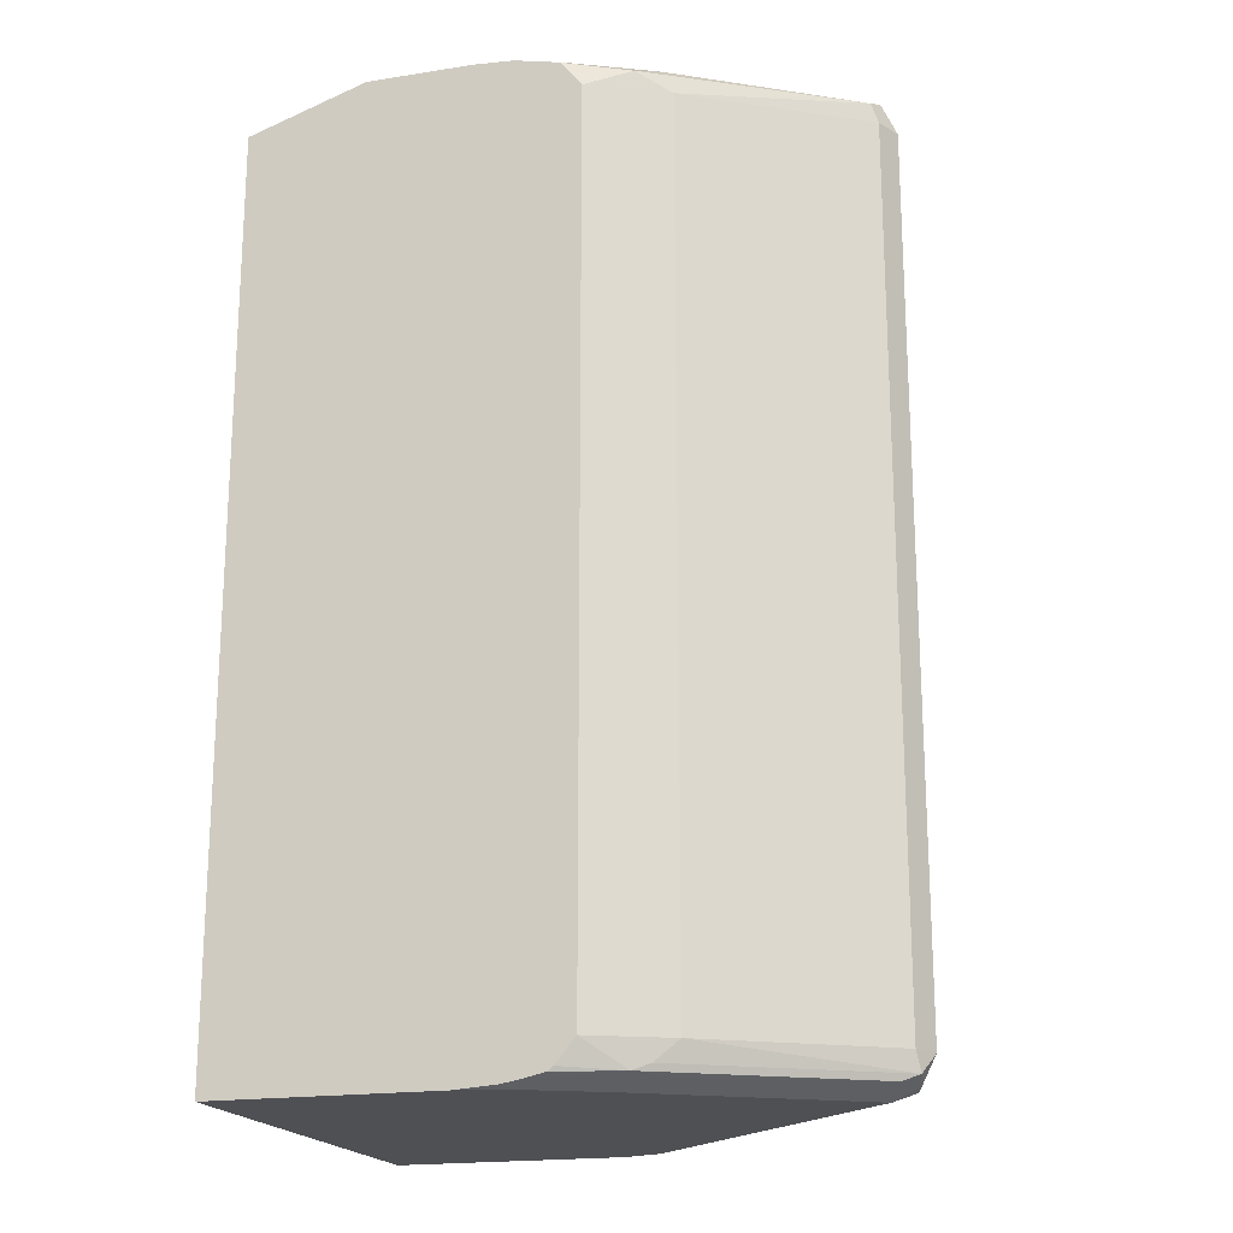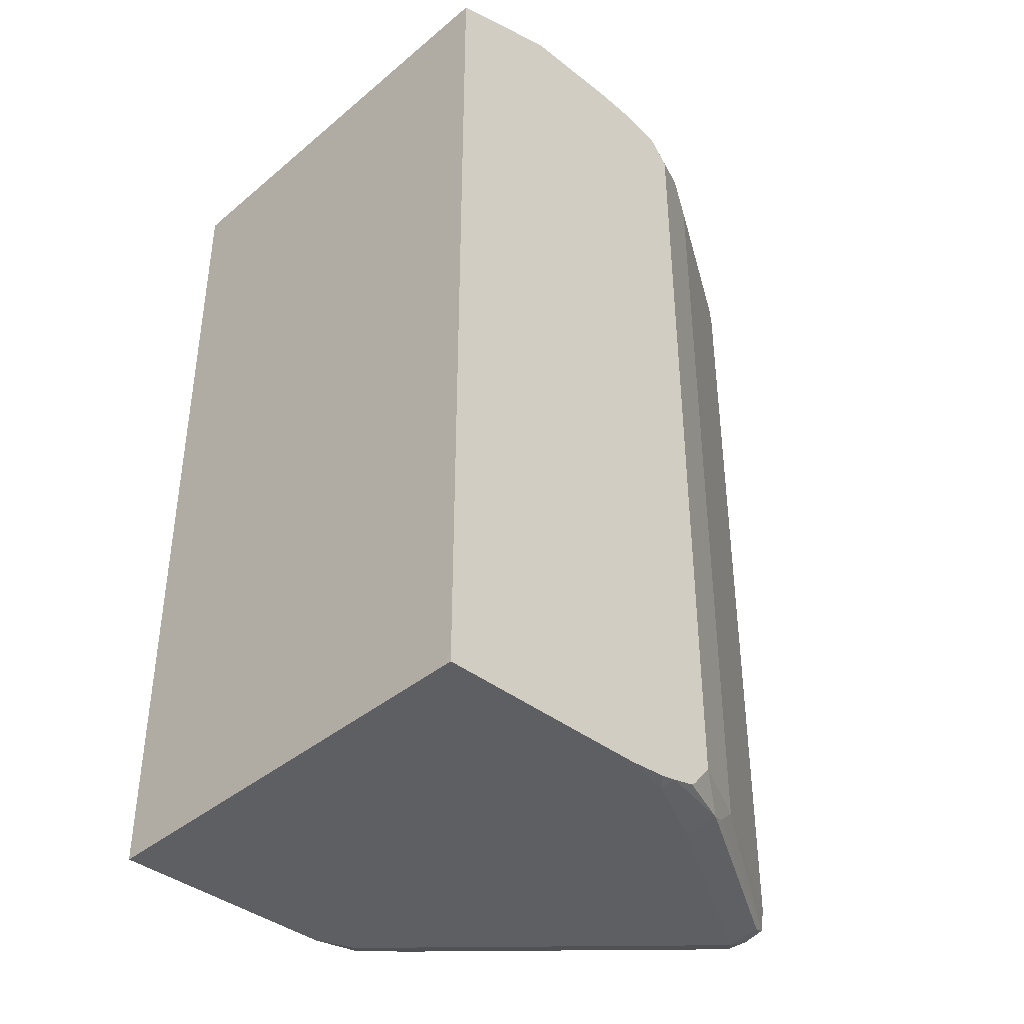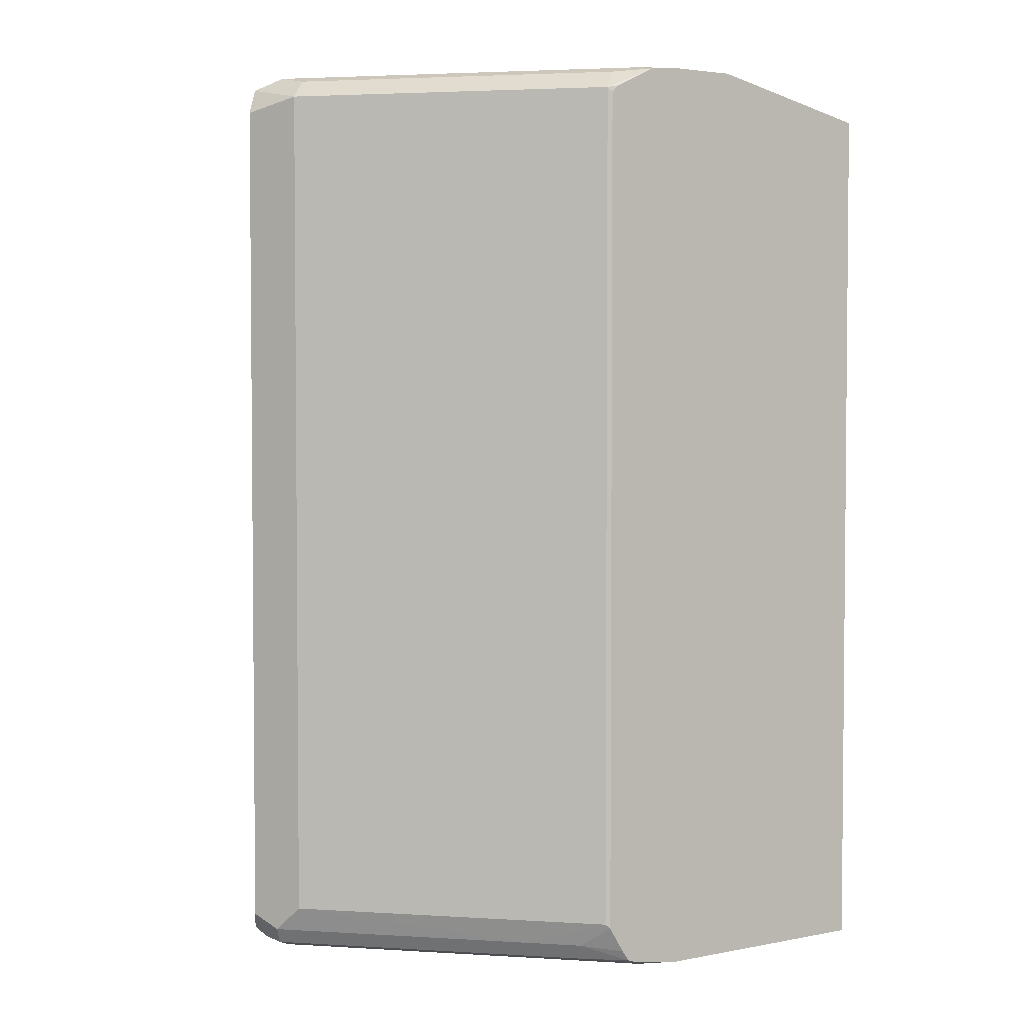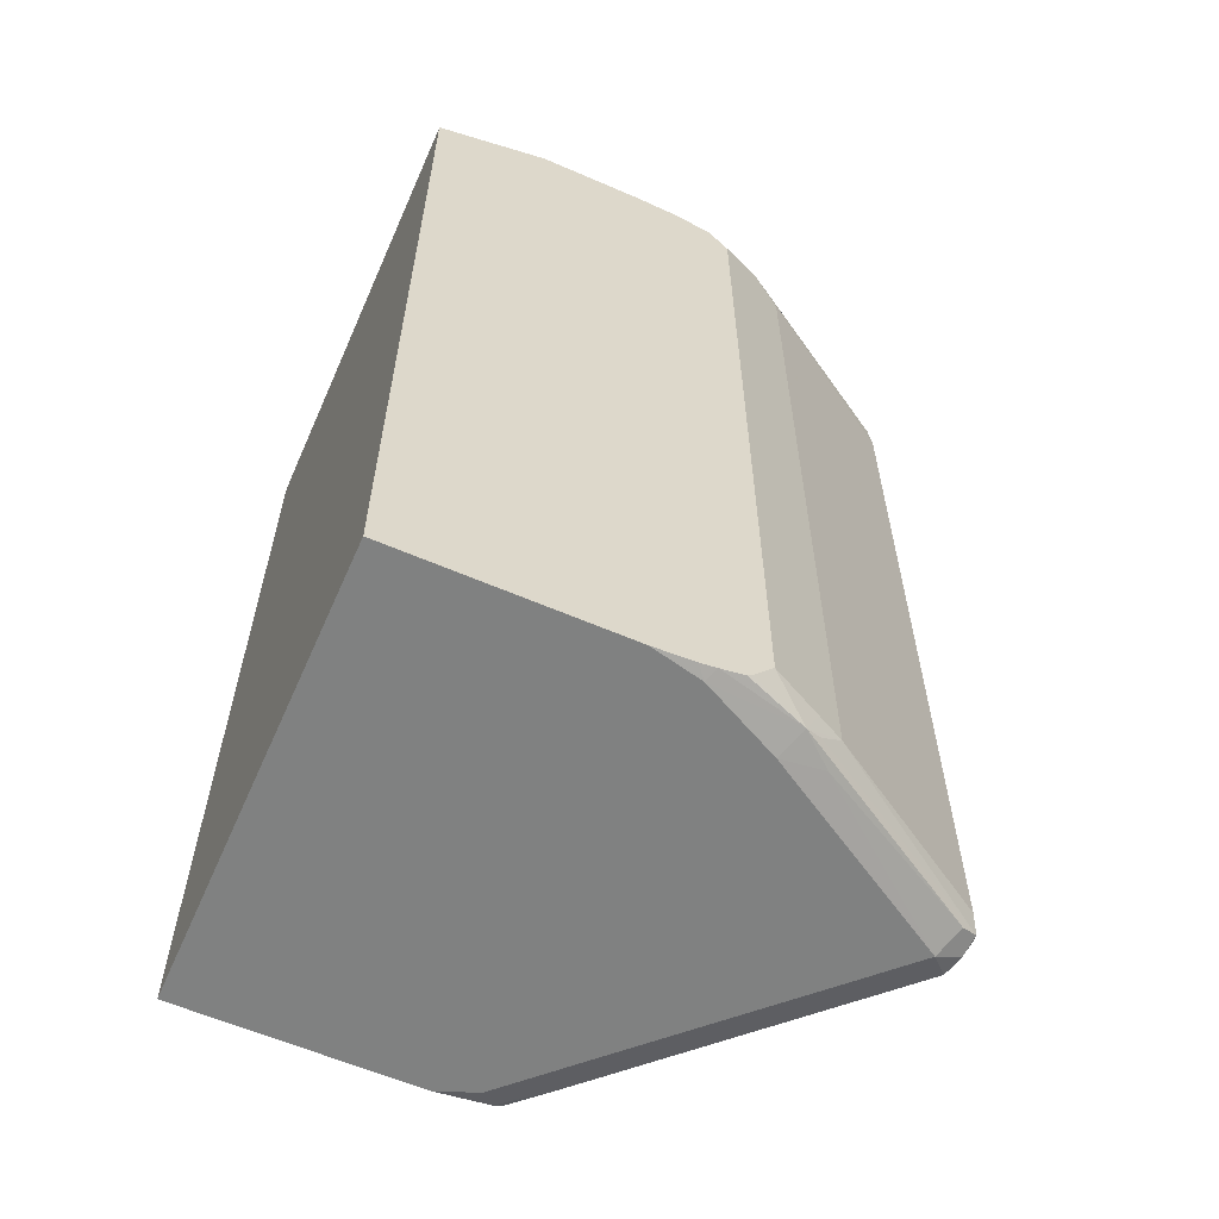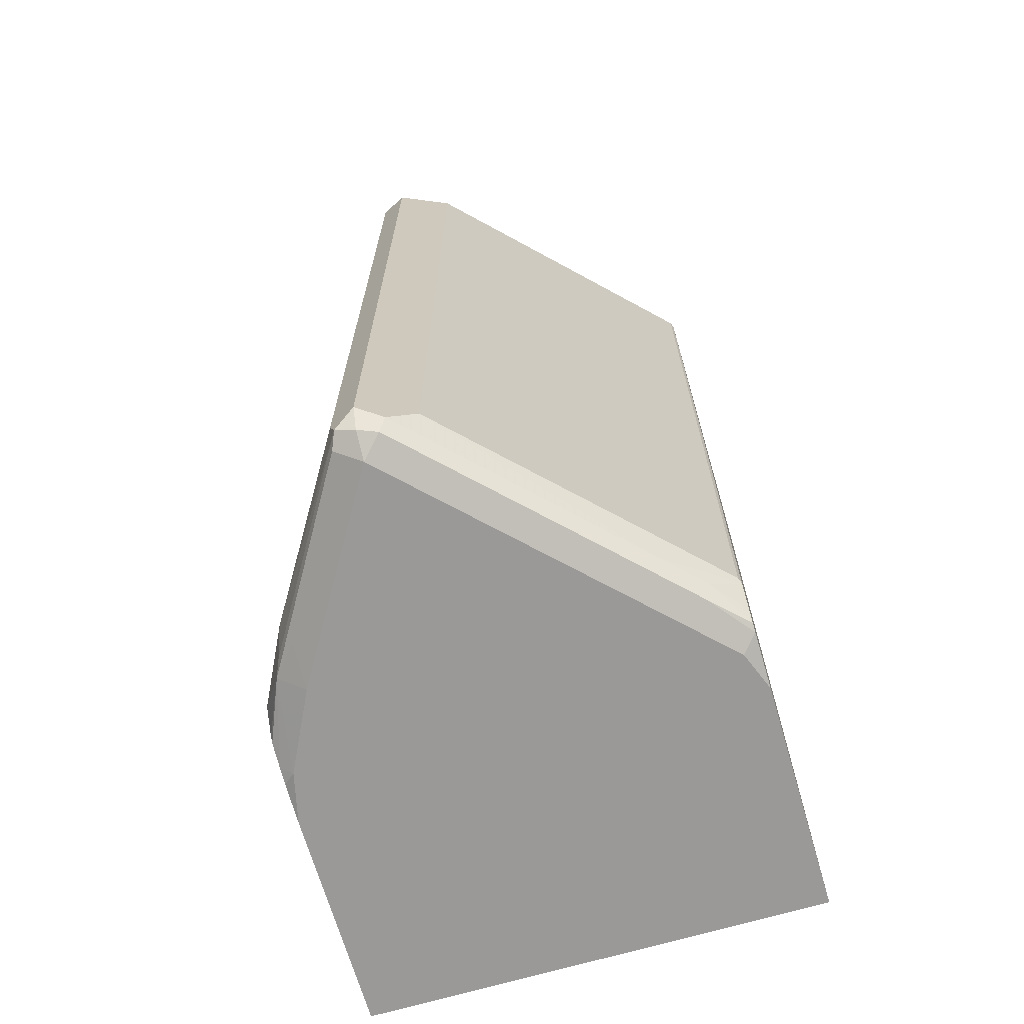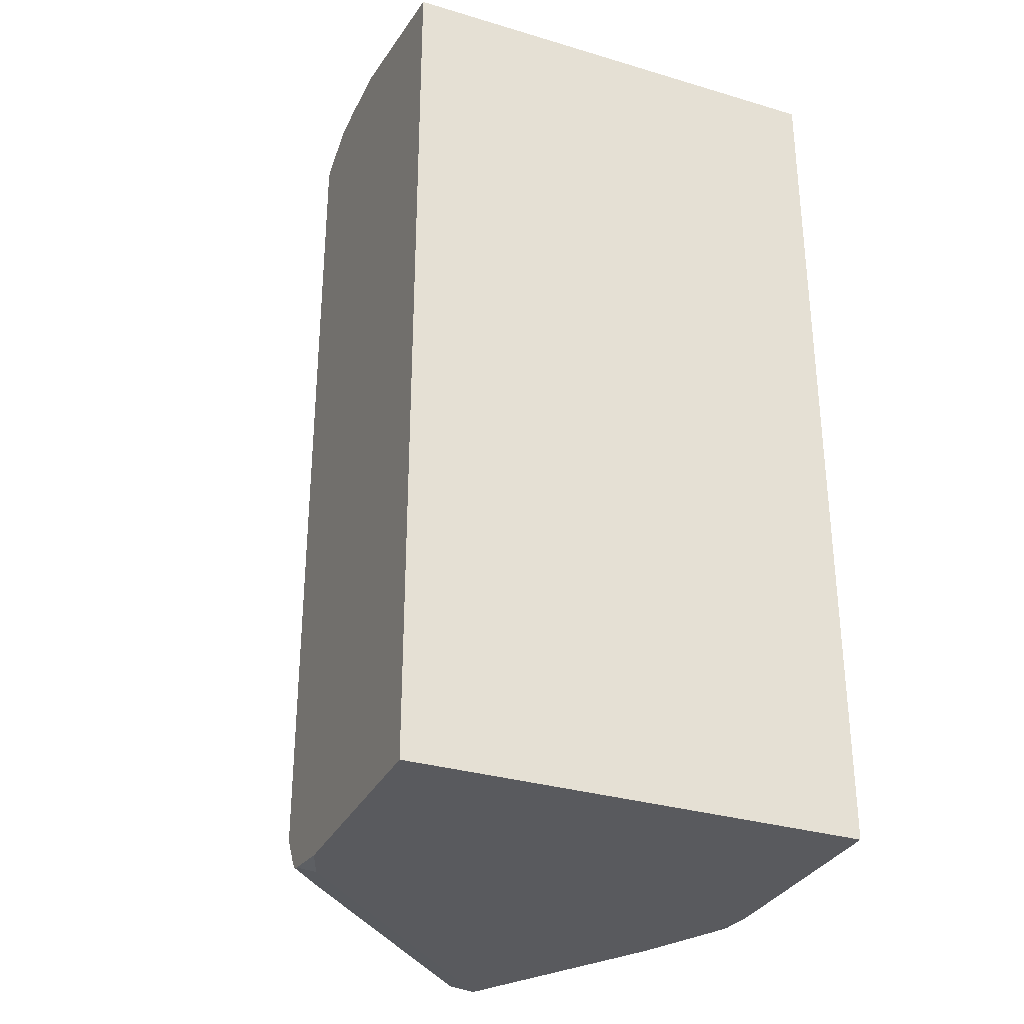
<metadata>
{"format":"obj","ext":"obj","renderer":"f3d","projection":"perspective","resolution":1024,"background":"white","views":[{"elev":-19.2,"azim":16.5,"up":"+Y"},{"elev":-39.7,"azim":-44.1,"up":"+Y"},{"elev":3.2,"azim":146.7,"up":"+Y"},{"elev":-60.3,"azim":-23.9,"up":"+Y"},{"elev":-69.0,"azim":106.3,"up":"+Y"},{"elev":-31.5,"azim":-112.9,"up":"+Y"}]}
</metadata>
<code>
v -0.05793 0.0386 0.01929
v -0.0708 0.04504 -0.006457
v -0.06437 0.05149 0.02574
v -0.06437 0.0386 0.03218
v -0.05793 -0.3862 0.01929
v -0.1867 0.04504 -0.1223
v -0.1577 0.05471 -0.07402
v -0.08048 0.05471 0.003201
v -0.07724 0.05793 0.01929
v -0.0708 -0.3797 -0.006457
v -0.1545 0.05307 0.07965
v -0.0676 0.04827 0.03379
v -0.1481 0.0386 0.08367
v -0.06437 -0.3862 0.03218
v -0.06278 -0.3958 0.02895
v -0.06437 -0.3991 0.01929
v -0.06437 -0.3926 0.006428
v -0.1889 0.04278 -0.1234
v -0.1923 0.04613 -0.1234
v -0.2139 0.05639 -0.1234
v -0.1963 0.05471 -0.1126
v -0.1867 -0.3797 -0.1223
v -0.2124 0.05793 -0.1159
v -0.1738 0.05793 0.07722
v -0.1609 -0.3926 -0.09011
v -0.2124 0.05793 0.09653
v -0.1931 0.05307 0.09894
v -0.1958 0.05171 0.1024
v -0.1641 0.04827 0.09171
v -0.1609 0.0386 0.0901
v -0.1481 -0.3862 0.08367
v -0.1593 -0.3958 0.08687
v -0.0708 -0.3991 0.03218
v -0.07724 -0.4055 0.01929
v -0.0676 -0.4006 0.009633
v -0.1889 -0.382 -0.1234
v -0.2317 0.05793 -0.1234
v -0.1802 -0.3926 -0.1094
v -0.1255 -0.4006 -0.04827
v -0.1835 -0.4006 -0.1062
v -0.2375 0.05793 0.1024
v -0.2175 0.05661 0.1024
v -0.1994 0.05257 0.1024
v -0.1854 0.0386 0.1024
v -0.1609 -0.3862 0.0901
v -0.1673 -0.3991 0.0901
v -0.1521 -0.4006 0.07722
v -0.1738 -0.4055 0.07722
v -0.2124 -0.4055 -0.1159
v -0.2048 -0.4017 -0.1234
v -0.1969 -0.3949 -0.1234
v -0.2628 0.05793 -0.1234
v -0.2007 -0.4001 -0.1234
v -0.2896 0.05793 0.1024
v -0.1854 -0.3862 0.1024
v -0.1976 -0.3999 0.1024
v -0.2095 -0.4025 0.1024
v -0.2124 -0.4055 0.09653
v -0.1951 -0.3977 0.1024
v -0.2317 -0.4055 -0.1234
v -0.2713 0.05602 -0.1234
v -0.2703 0.05793 -0.1159
v -0.3089 0.05793 0.03861
v -0.3476 0.0386 0.1024
v -0.2175 -0.404 0.1024
v -0.2375 -0.4055 0.1024
v -0.3476 -0.4055 -0.1234
v -0.3476 0.0386 -0.1234
v -0.2896 0.05793 -0.07722
v -0.3089 0.05793 -0.0193
v -0.3477 0.0386 0.09664
v -0.3477 0.03402 0.1024
v -0.3476 -0.4055 0.1024
v -0.3477 -0.4055 -0.1159
v -0.3477 -0.3984 -0.1234
v -0.3477 0.03148 -0.1234
v -0.3477 0.0386 -0.1159
v -0.3477 -0.3998 0.1024
v -0.3477 -0.4055 0.09664
f 31 45 46
f 28 44 29
f 29 44 30
f 30 44 55
f 30 55 45
f 28 55 44
f 31 46 32
f 34 73 79
f 33 47 34
f 34 47 48
f 34 48 58
f 34 58 66
f 34 66 73
f 34 79 74
f 28 59 55
f 33 46 47
f 28 56 59
f 26 41 42
f 28 65 57
f 25 35 39
f 25 39 40
f 25 40 38
f 34 74 67
f 26 42 27
f 27 43 28
f 27 42 43
f 28 57 56
f 28 43 42
f 28 41 54
f 28 54 64
f 28 64 72
f 28 72 78
f 28 78 73
f 28 73 66
f 28 66 65
f 28 42 41
f 34 67 60
f 46 59 56
f 34 49 35
f 63 70 77
f 63 77 71
f 63 71 64
f 64 71 72
f 67 74 75
f 68 76 77
f 68 77 70
f 62 68 69
f 68 70 69
f 71 76 75
f 71 75 74
f 71 74 79
f 73 78 79
f 71 79 78
f 71 78 72
f 25 38 36
f 71 77 76
f 34 60 49
f 61 68 62
f 57 65 58
f 35 49 50
f 35 50 39
f 36 38 51
f 38 40 53
f 38 53 51
f 39 50 40
f 40 50 53
f 58 65 66
f 45 55 46
f 46 57 58
f 46 58 48
f 46 48 47
f 46 55 59
f 49 60 50
f 52 61 62
f 54 63 64
f 46 56 57
f 22 25 36
f 1 4 14
f 20 37 23
f 5 17 10
f 6 18 19
f 6 19 20
f 6 20 21
f 6 21 7
f 6 22 36
f 6 36 18
f 7 21 23
f 7 23 8
f 8 23 9
f 9 24 11
f 9 23 37
f 9 37 52
f 9 52 62
f 9 62 69
f 5 16 17
f 5 15 16
f 5 14 15
f 4 31 14
f 20 23 21
f 1 2 3
f 1 3 4
f 1 14 5
f 1 5 10
f 1 10 2
f 2 6 7
f 9 69 70
f 2 7 8
f 2 9 3
f 2 10 22
f 2 22 6
f 3 9 11
f 3 11 12
f 3 12 4
f 4 13 31
f 2 8 9
f 9 70 63
f 4 12 13
f 9 54 41
f 16 35 17
f 17 35 25
f 18 36 51
f 18 51 53
f 18 53 50
f 18 50 60
f 18 67 75
f 18 75 76
f 18 76 68
f 18 68 61
f 18 61 52
f 18 52 37
f 18 37 20
f 9 63 54
f 18 20 19
f 16 34 35
f 16 33 34
f 18 60 67
f 15 46 33
f 9 26 24
f 15 33 16
f 10 17 25
f 10 25 22
f 11 24 26
f 9 41 26
f 11 27 28
f 11 28 29
f 11 29 12
f 11 26 27
f 12 29 13
f 13 29 30
f 13 30 45
f 13 45 31
f 14 31 15
f 15 31 32
f 15 32 46

</code>
